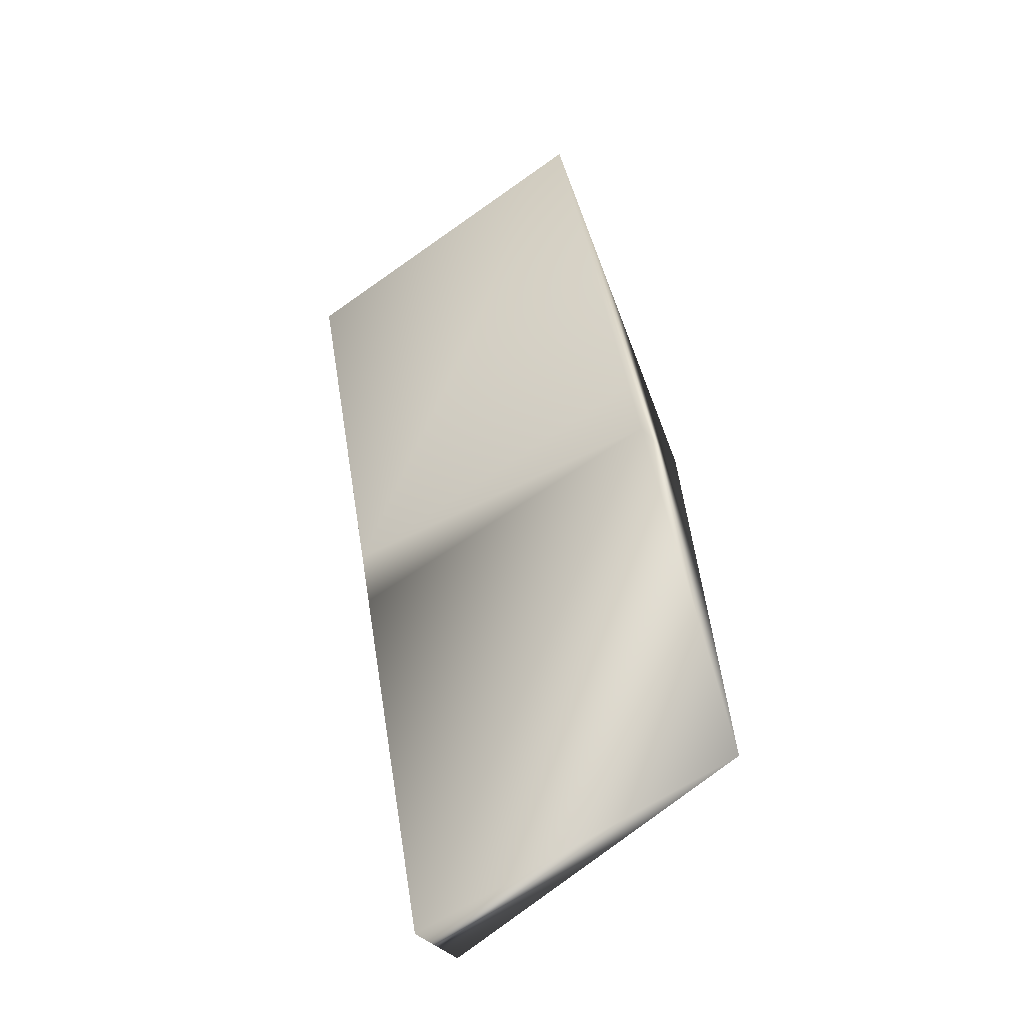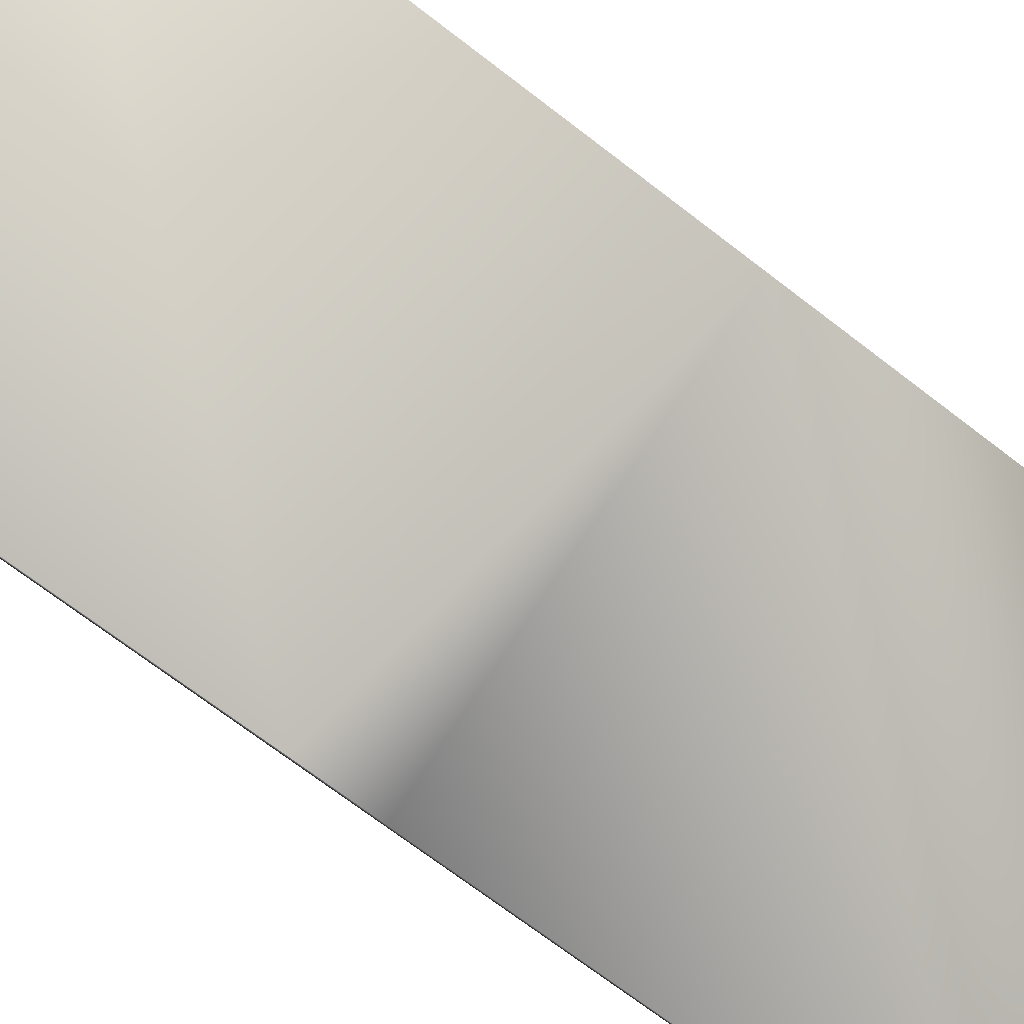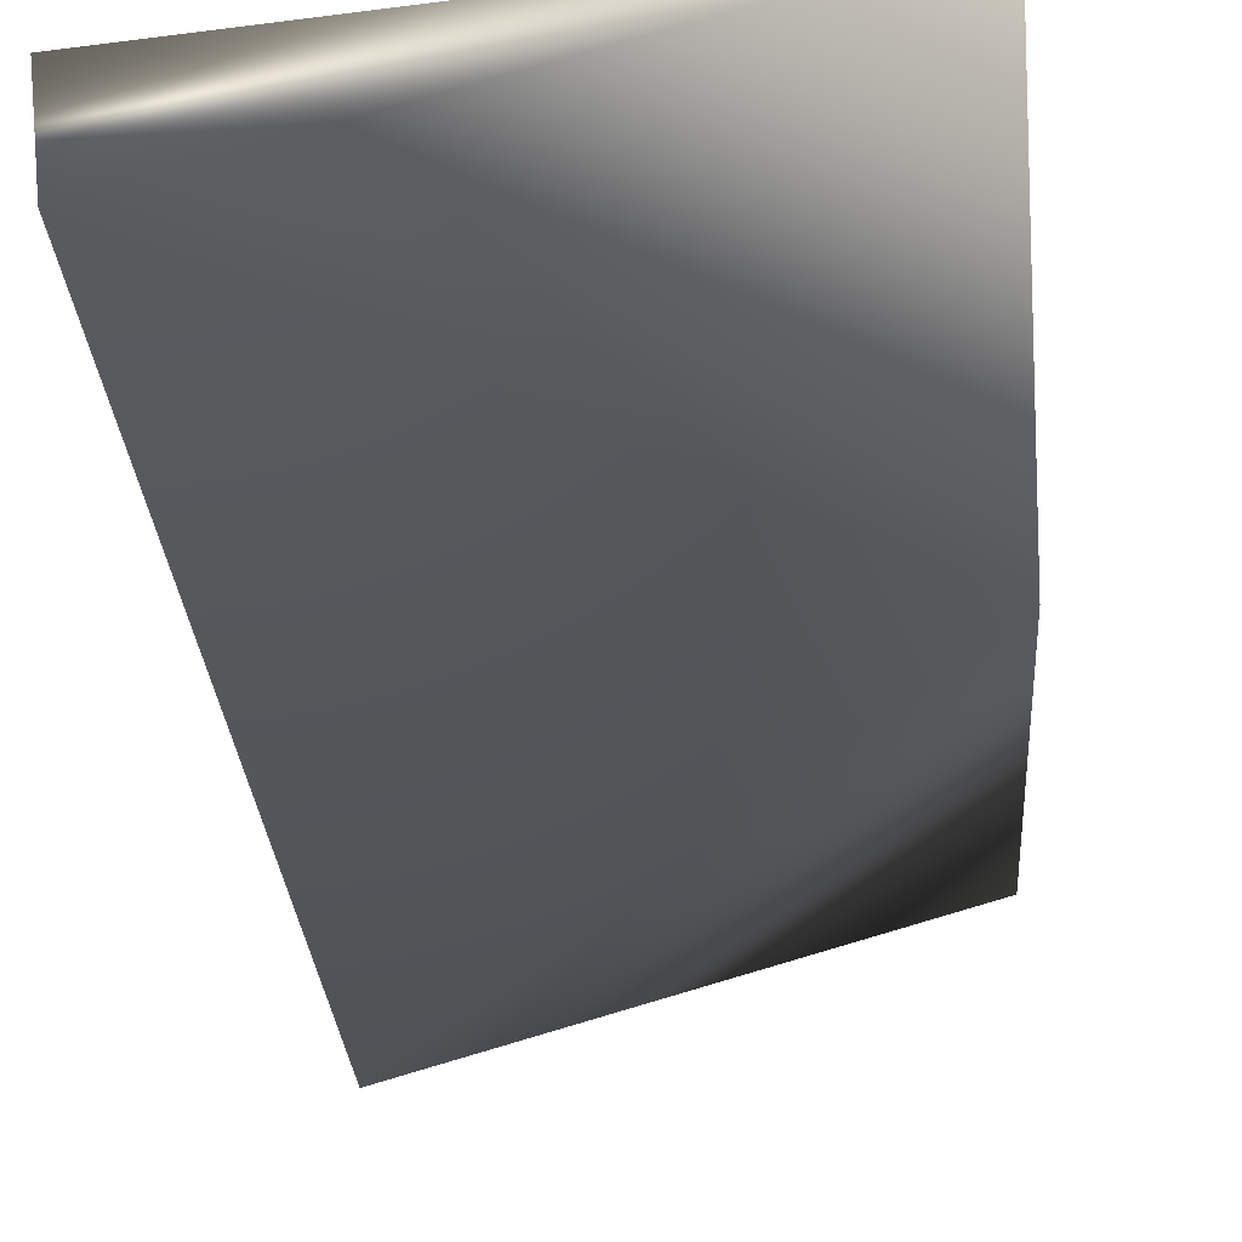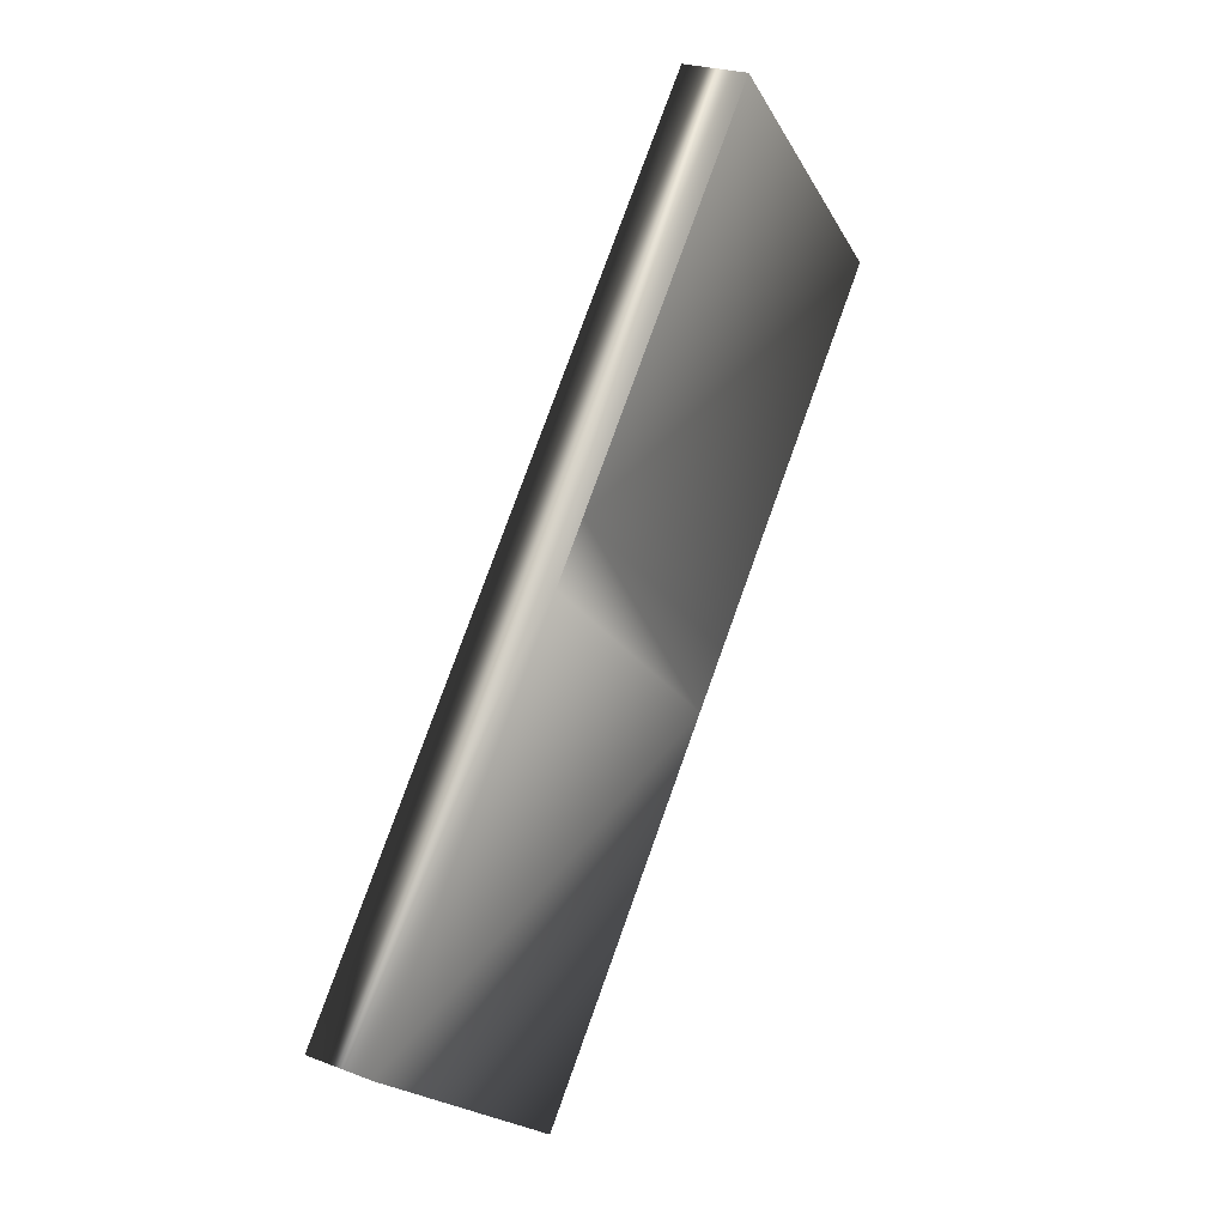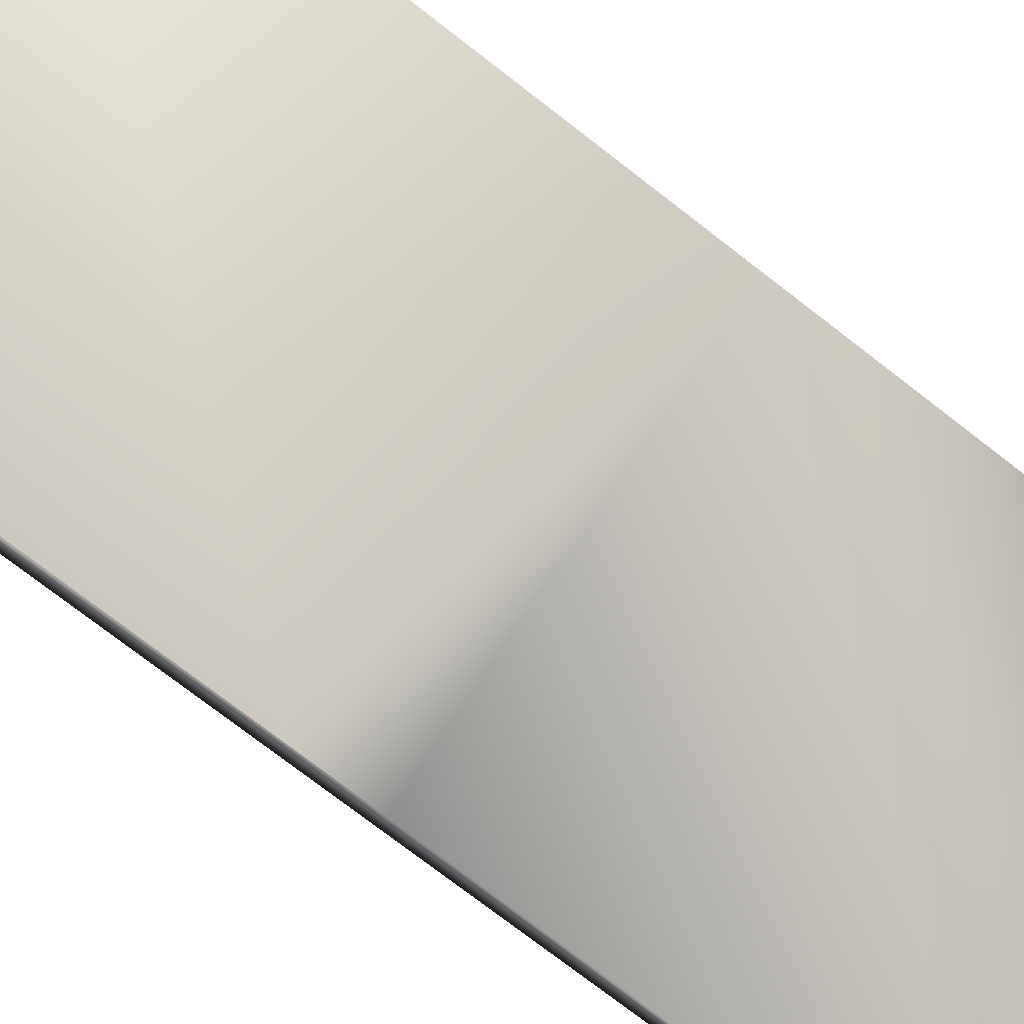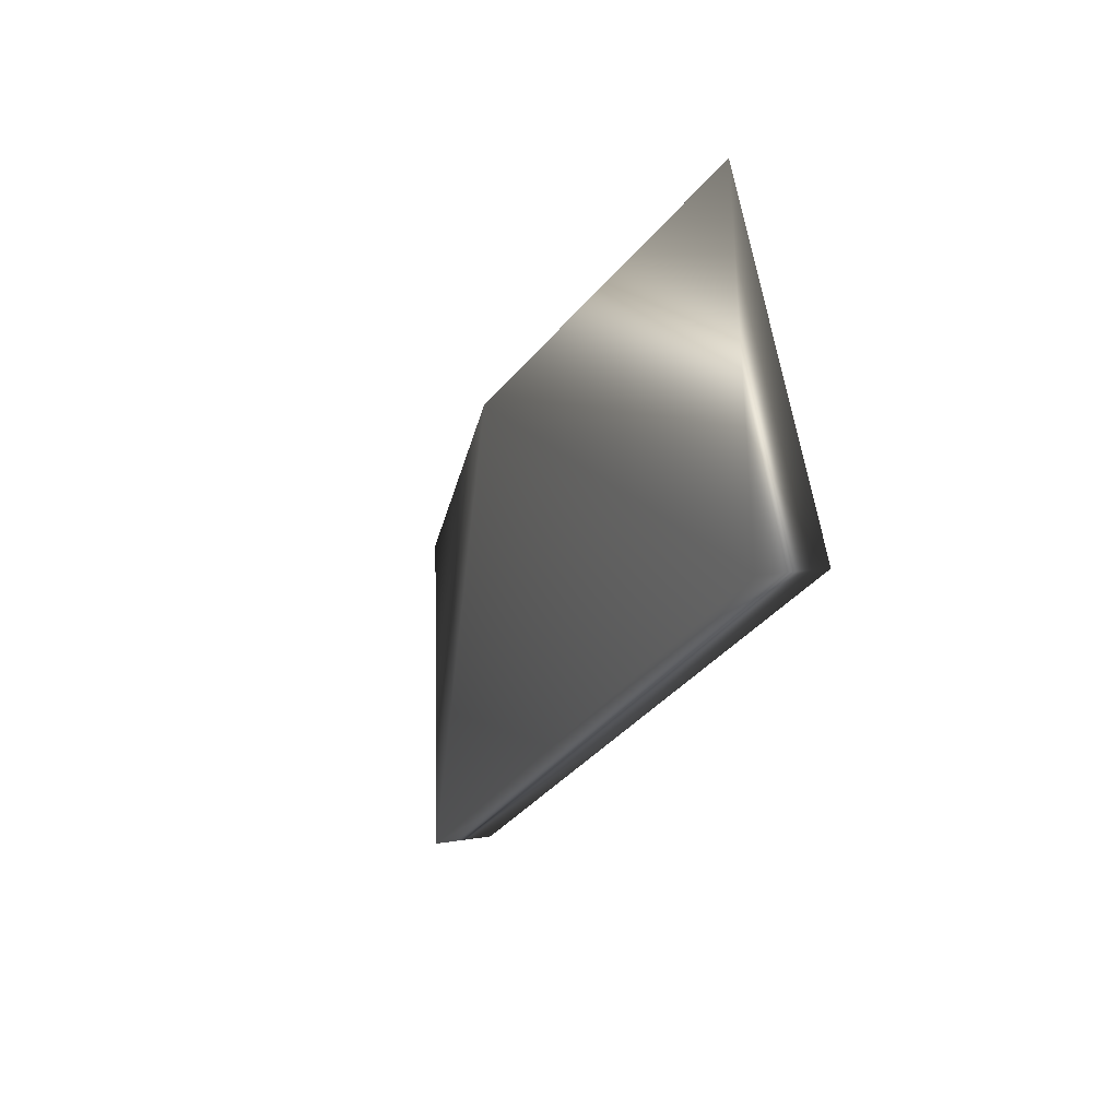
<metadata>
{"format":"obj","ext":"obj","renderer":"f3d","projection":"perspective","resolution":1024,"background":"white","views":[{"elev":-62.4,"azim":-146.7,"up":"+Z"},{"elev":78.3,"azim":120.7,"up":"+Y"},{"elev":-46.1,"azim":-177.8,"up":"+Y"},{"elev":-15.9,"azim":107.4,"up":"+Z"},{"elev":71.6,"azim":120.4,"up":"+Y"},{"elev":76.2,"azim":75.0,"up":"+Z"}]}
</metadata>
<code>
v 0.9274 -0.2163 0.1503
v 0.9124 -0.2096 0.1651
v 0.926 -0.204 0.1842
v 0.9133 -0.2129 0.1484
v 0.9276 -0.2139 0.1494
v 0.9125 -0.2063 0.1666
v 0.9269 -0.2072 0.1676
v 0.9262 -0.2015 0.1833
v 0.927 -0.2081 0.1651
v 0.9126 -0.2072 0.1642
v 0.9118 -0.2005 0.1824
f 5 4 1
f 4 2 1
f 2 3 1
f 2 11 3
f 2 6 11
f 2 10 6
f 7 9 8
f 7 10 9
f 7 6 10
f 9 3 8
f 9 1 3
f 10 5 9
f 5 10 4
f 11 7 8
f 7 11 6
f 3 11 8
f 2 4 10
f 1 9 5

</code>
